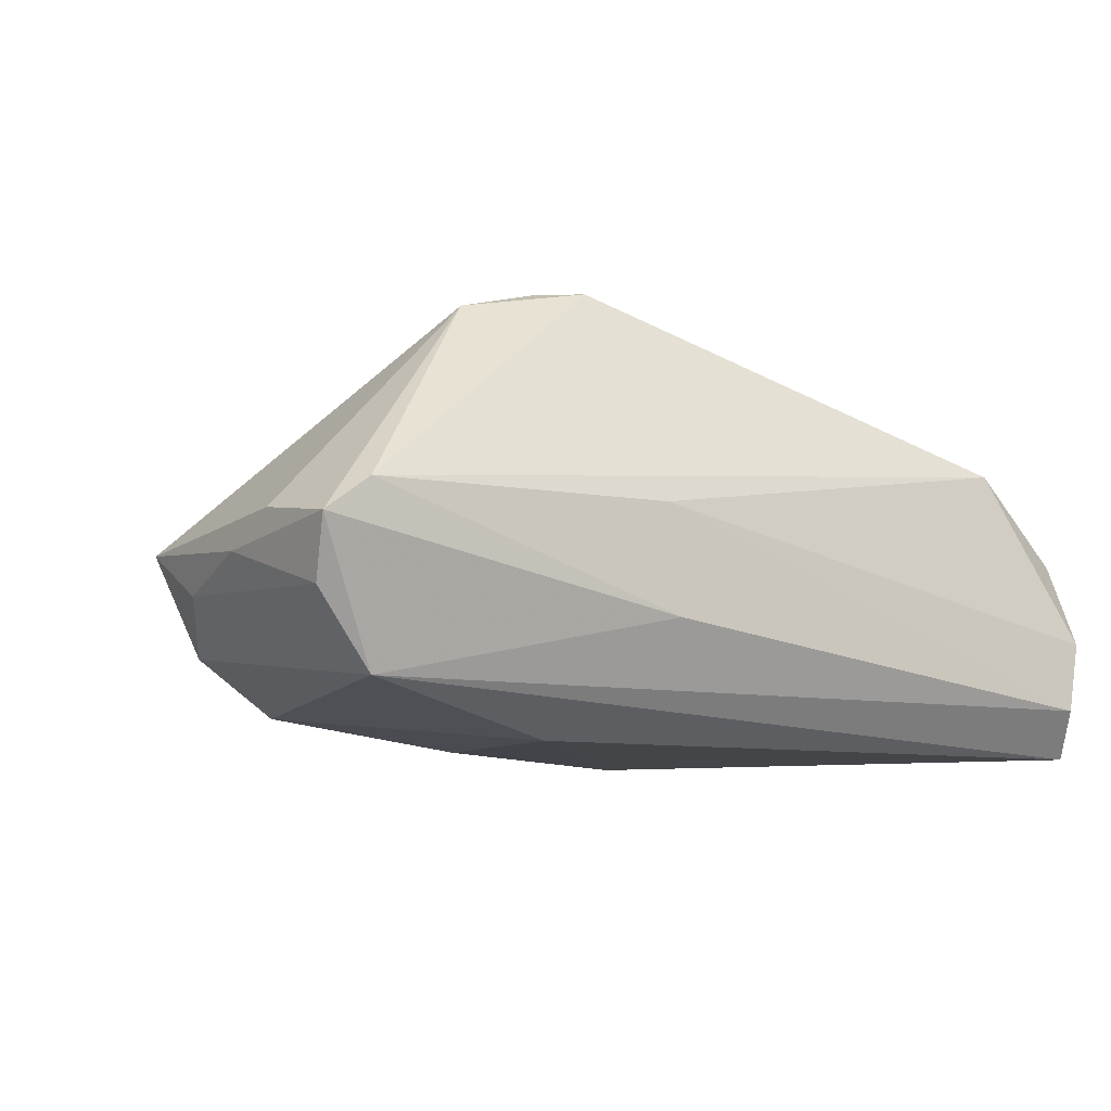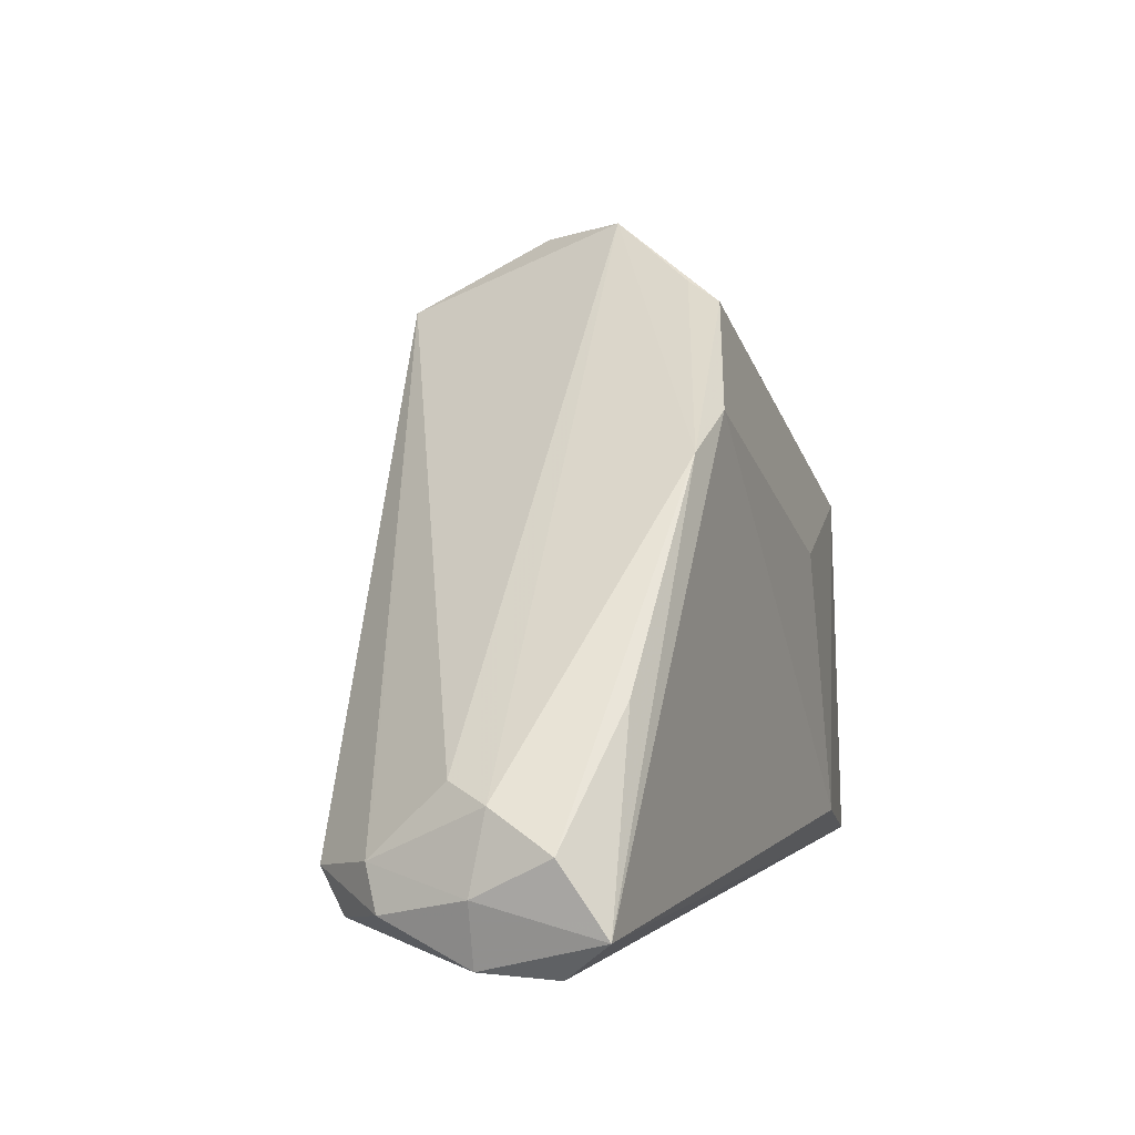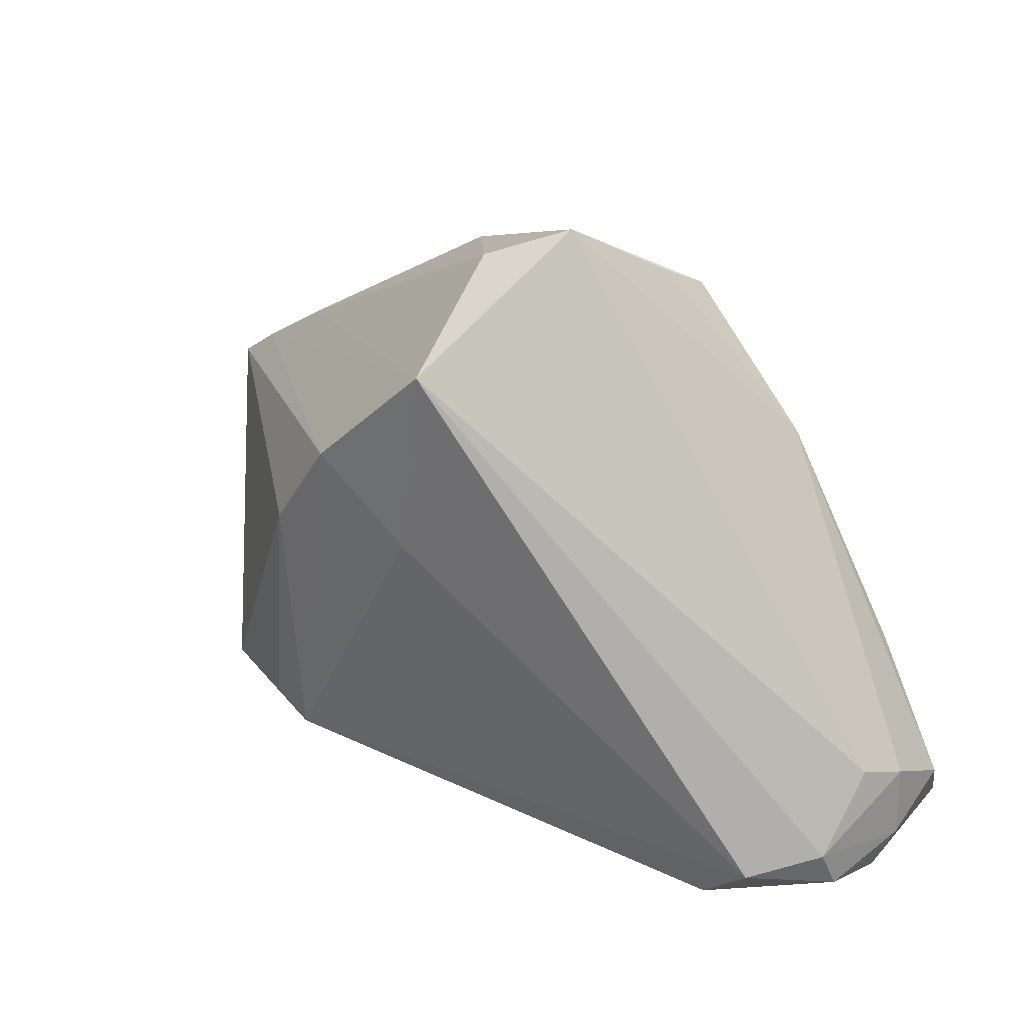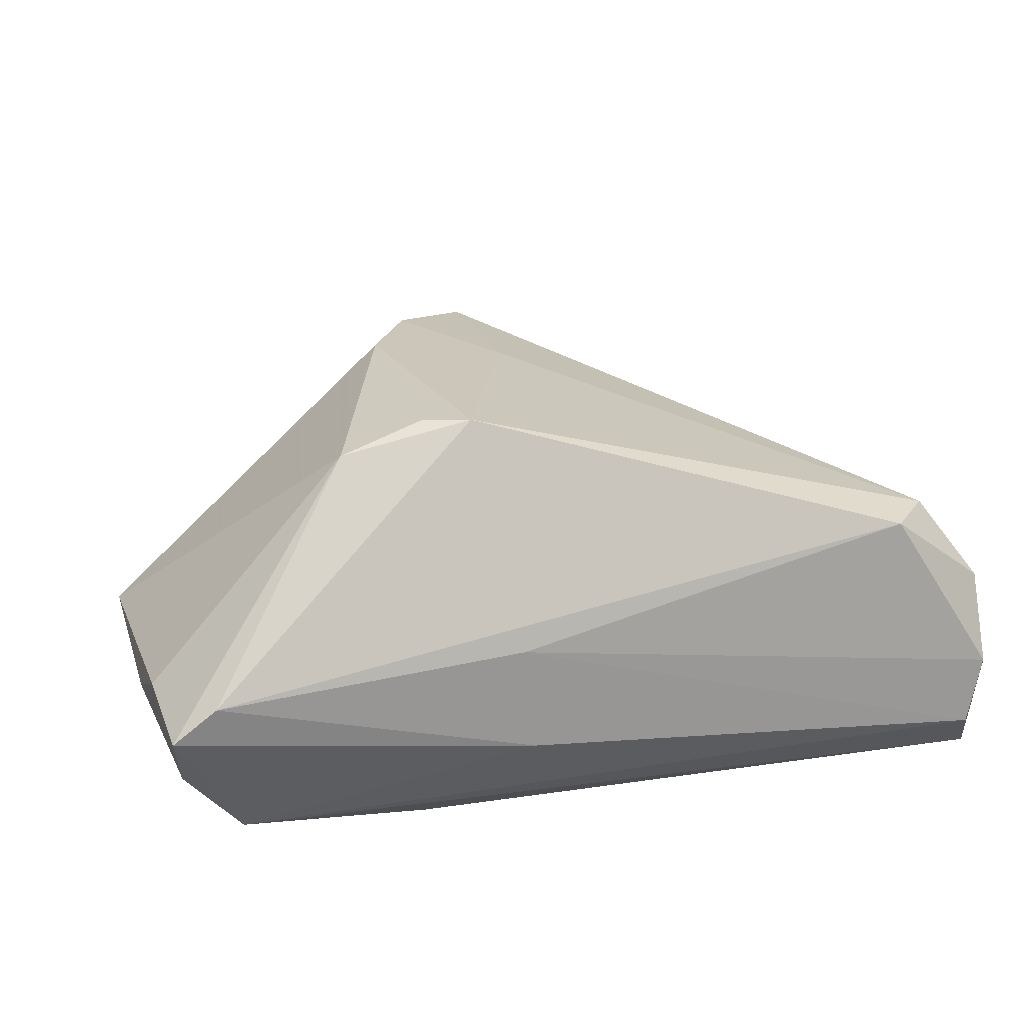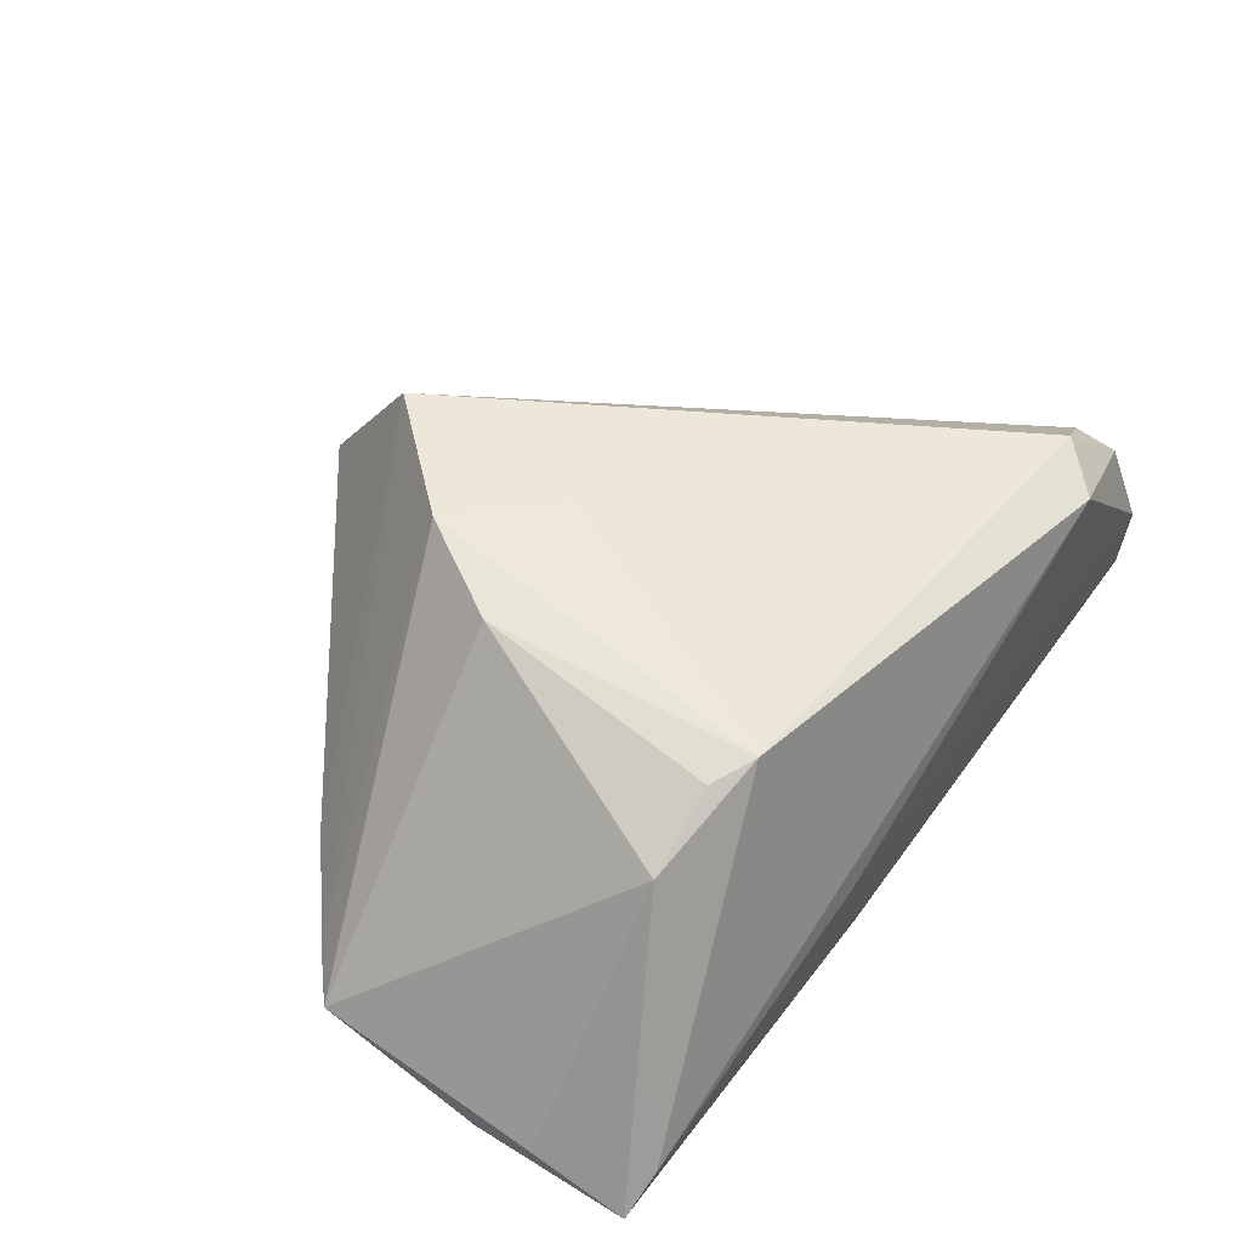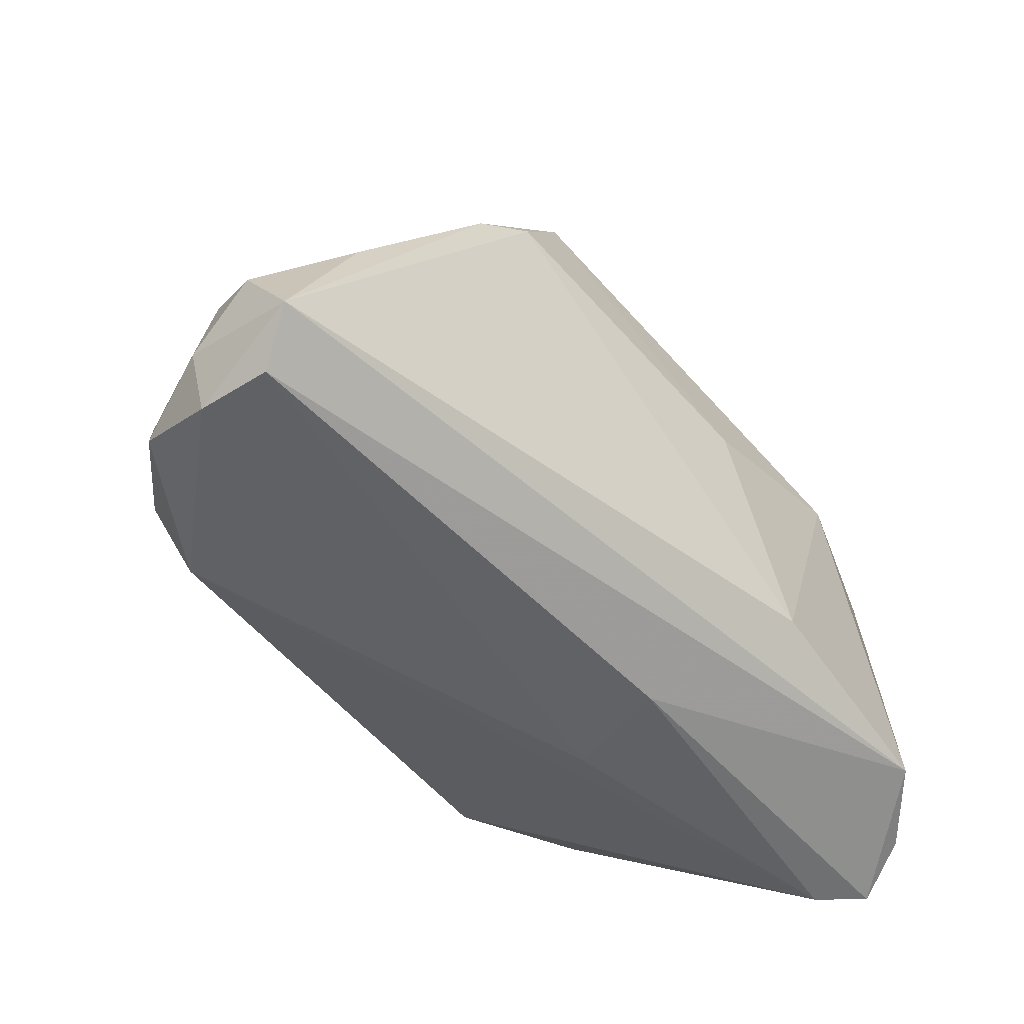
<metadata>
{"format":"obj","ext":"obj","renderer":"f3d","projection":"perspective","resolution":1024,"background":"white","views":[{"elev":-8.6,"azim":-34.0,"up":"+Z"},{"elev":-0.5,"azim":112.3,"up":"+Y"},{"elev":36.4,"azim":40.6,"up":"+Y"},{"elev":24.8,"azim":-18.3,"up":"+Z"},{"elev":65.0,"azim":-54.5,"up":"+Z"},{"elev":-53.0,"azim":139.7,"up":"+Y"}]}
</metadata>
<code>
v -0.04793 -0.03448 -0.004262
v -0.04748 -0.006827 -0.008979
v 0.001337 0.02717 0.01677
v -0.0264 -0.02233 0.02013
v 0.04645 -0.0347 -0.01049
v 0.04854 -0.02443 -0.01876
v -0.008957 -0.03526 -0.01123
v 0.04661 -0.03156 -0.02306
v -0.03169 0.007144 -0.01941
v -0.01002 -0.03461 0.0001598
v 0.03532 -0.03237 0.007631
v -0.01258 0.001416 -0.02262
v -0.04823 -0.02403 -0.002578
v -0.009353 0.015 0.02086
v 0.04154 -0.02034 0.00142
v -0.04869 -0.01773 -0.005933
v -0.01257 0.02778 -0.009259
v -0.01722 -0.0216 0.02277
v -0.0424 0.0024 -0.01408
v 0.0003006 0.005936 0.0187
v 0.04681 -0.03034 -0.001393
v -0.0433 0.004887 -0.003966
v 0.01054 0.02572 -0.02033
v 0.008705 0.02815 -0.0164
v 0.02347 0.01032 -0.02234
v 0.03842 -0.01166 -0.02159
v -0.04826 0.000627 -0.004127
v -0.01247 -0.02386 0.02306
v 0.0456 -0.01859 -0.007576
v 0.04456 -0.03526 -0.01797
v 0.01726 0.01463 -0.02306
v 0.04588 -0.02582 0.0001455
v 0.04869 -0.02831 -0.01092
v 0.04059 -0.02702 0.007371
v -0.01895 -0.02612 -0.02306
v -0.001613 0.03466 0.002672
v -0.04044 -0.03012 -0.01813
v -0.01549 0.004448 0.022
v -0.04327 -0.03484 -0.0007438
v -0.03404 0.01219 -0.003311
v -0.04678 -0.03125 -0.01038
v 0.04764 -0.02047 -0.01214
v 0.002703 0.03526 -0.006699
f 33 42 32
f 24 25 23
f 28 4 39
f 21 33 32
f 6 25 42
f 6 33 8
f 42 33 6
f 31 25 8
f 8 35 31
f 23 25 31
f 1 39 4
f 28 39 11
f 39 10 11
f 32 42 29
f 35 9 12
f 12 31 35
f 12 9 23
f 23 31 12
f 37 9 35
f 37 1 41
f 37 35 8
f 8 30 37
f 9 37 19
f 8 25 26
f 26 6 8
f 25 6 26
f 39 1 7
f 7 10 39
f 7 30 10
f 1 37 7
f 7 37 30
f 28 11 34
f 34 20 28
f 3 20 34
f 32 3 34
f 34 21 32
f 34 11 21
f 21 11 5
f 33 21 5
f 10 30 5
f 5 11 10
f 8 33 5
f 5 30 8
f 14 3 22
f 14 20 3
f 14 38 28
f 28 20 14
f 18 4 28
f 28 38 18
f 18 38 4
f 17 19 22
f 9 19 17
f 23 9 17
f 22 3 40
f 3 36 40
f 40 17 22
f 36 17 40
f 15 3 32
f 32 29 15
f 15 29 3
f 22 19 27
f 4 38 27
f 27 14 22
f 38 14 27
f 43 17 36
f 43 36 3
f 43 24 23
f 23 17 43
f 3 29 43
f 43 29 42
f 42 25 43
f 25 24 43
f 41 1 16
f 13 1 4
f 4 27 13
f 13 16 1
f 27 16 13
f 2 27 19
f 2 16 27
f 41 16 2
f 2 37 41
f 2 19 37

</code>
